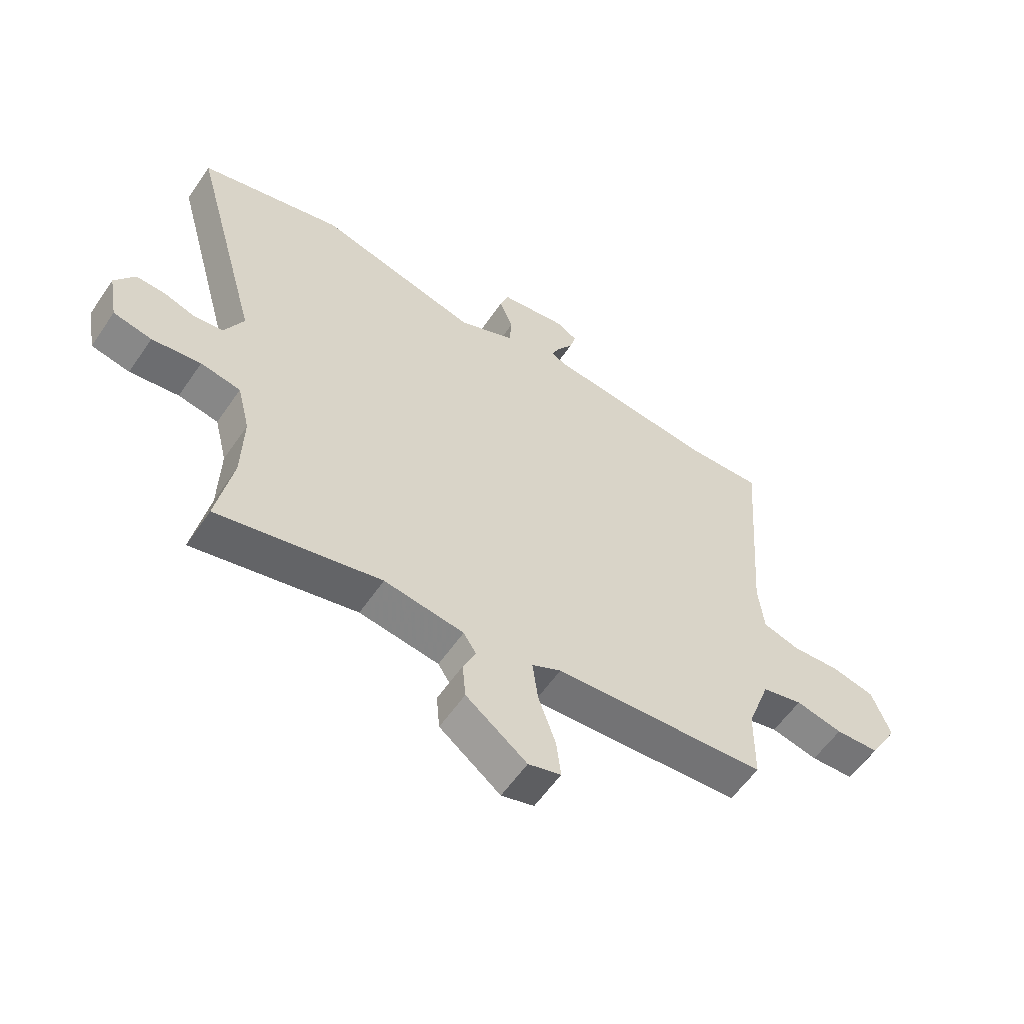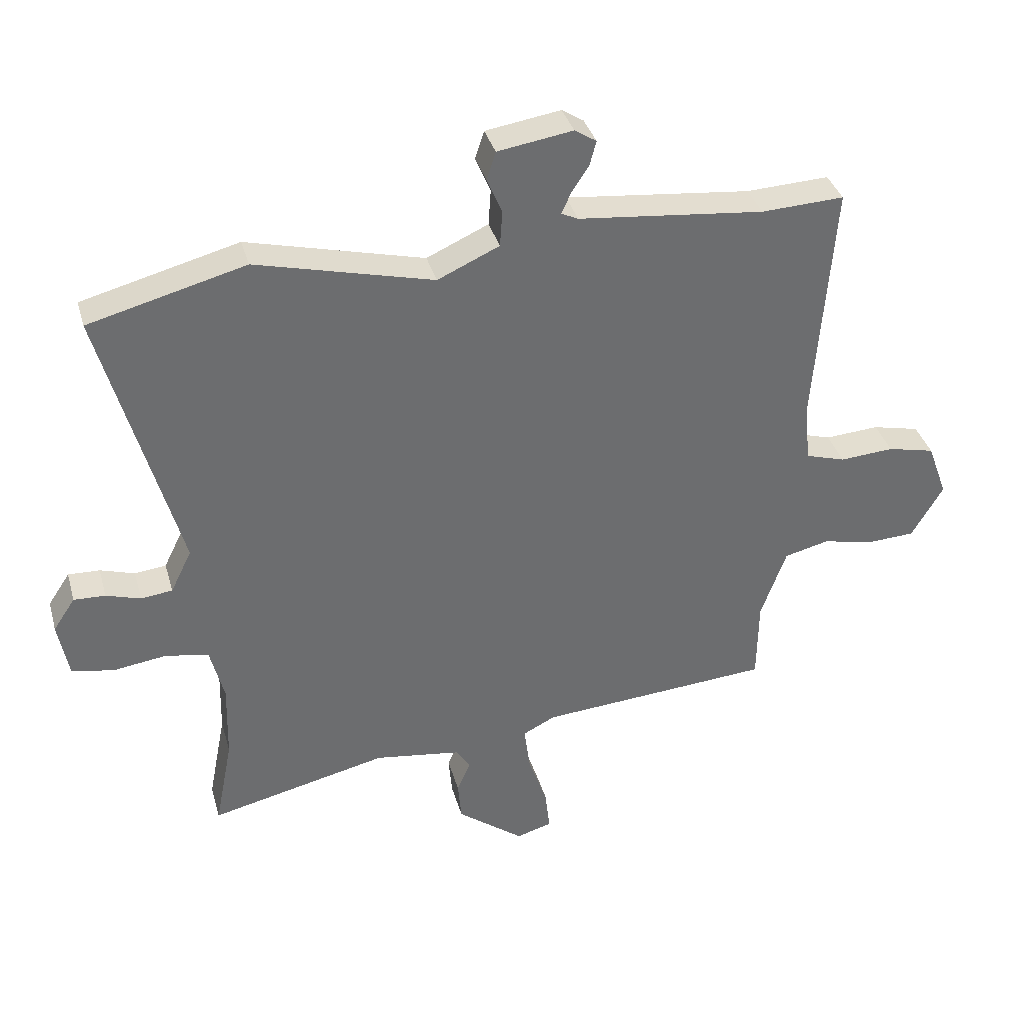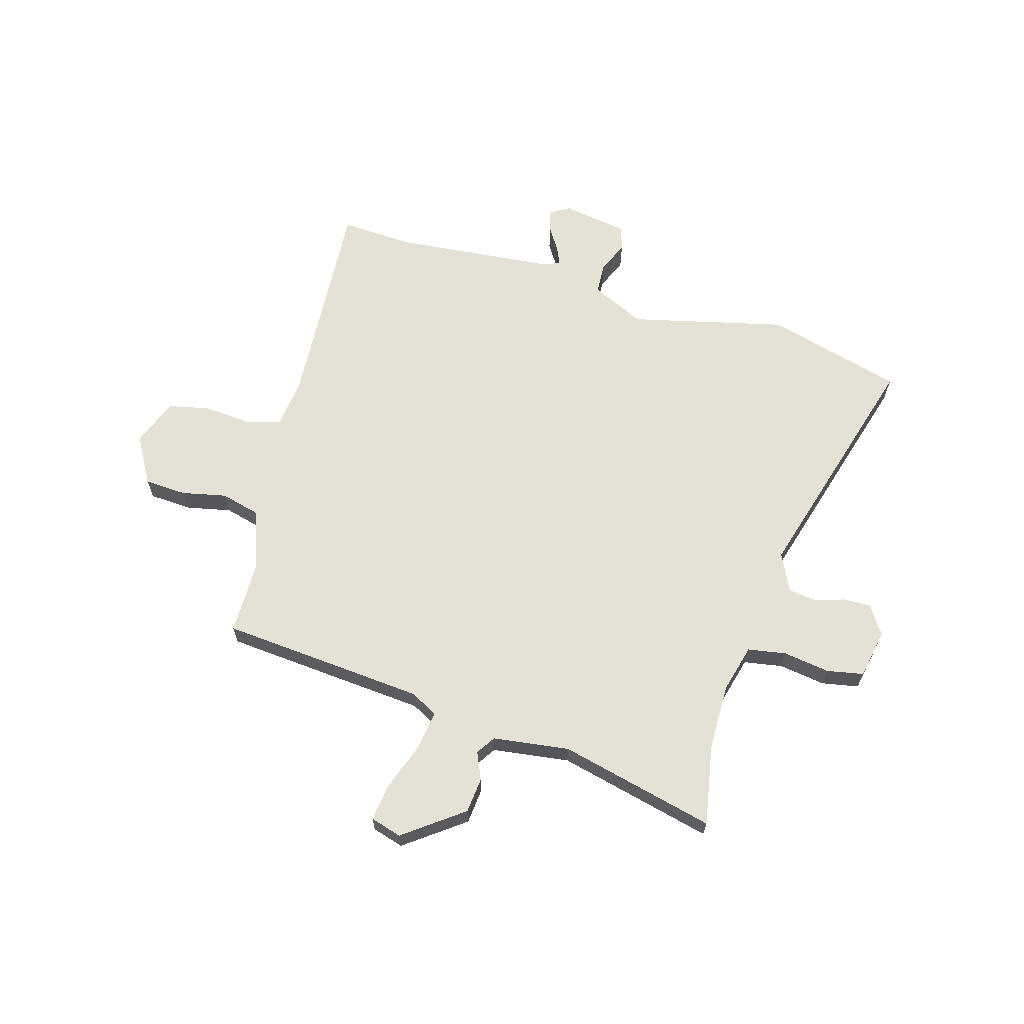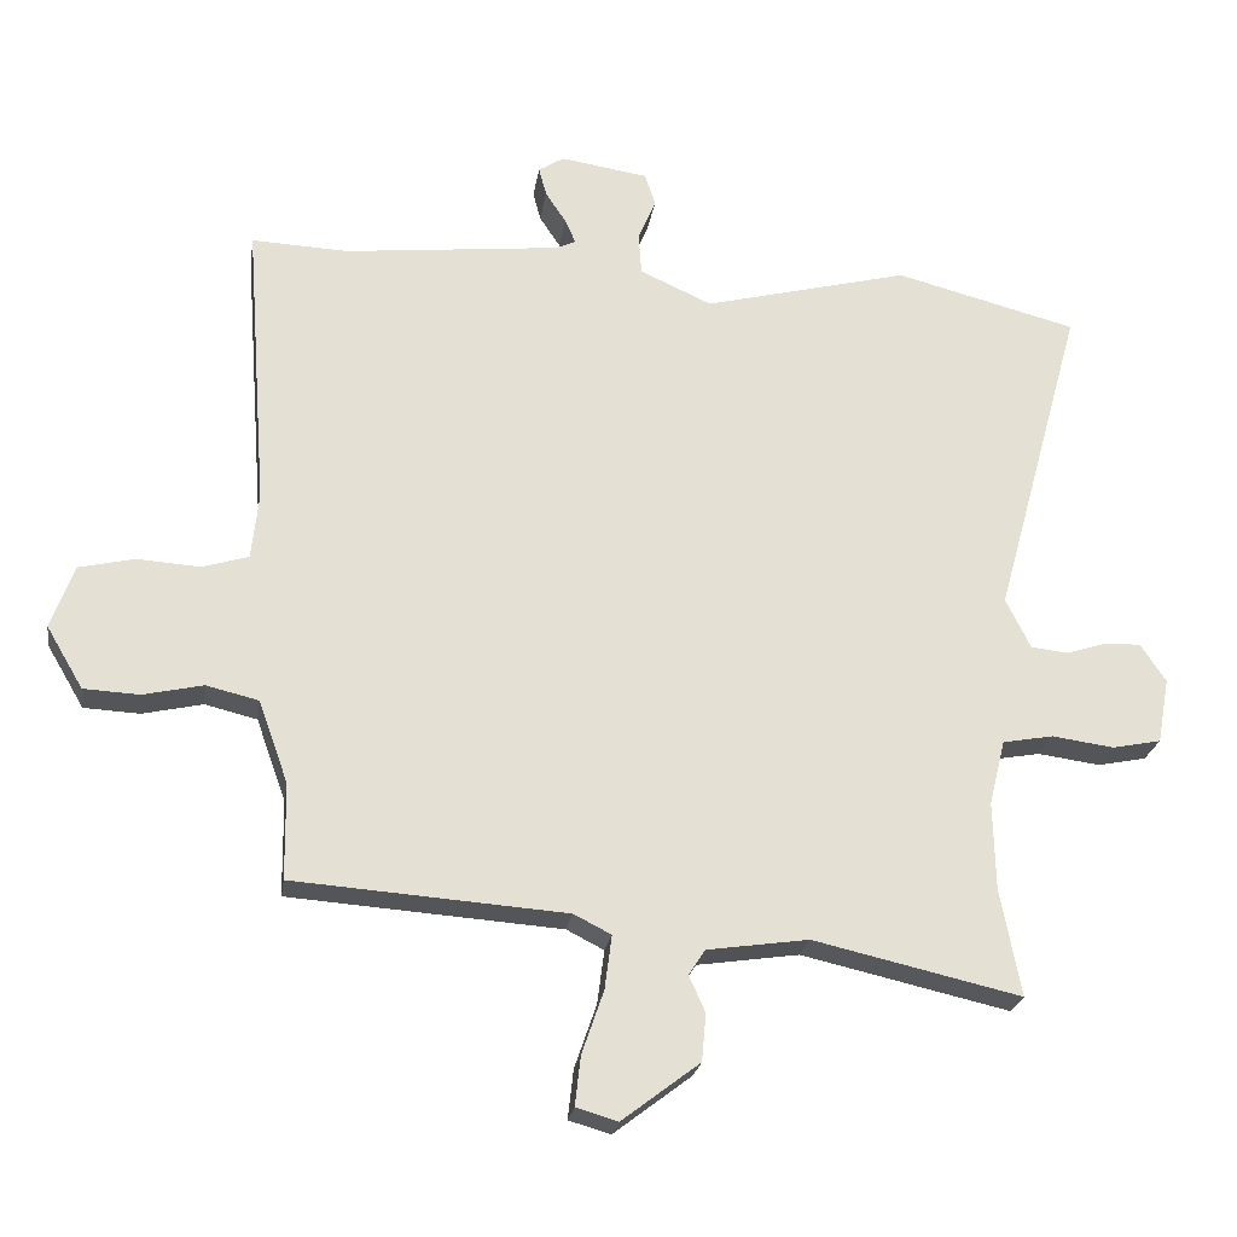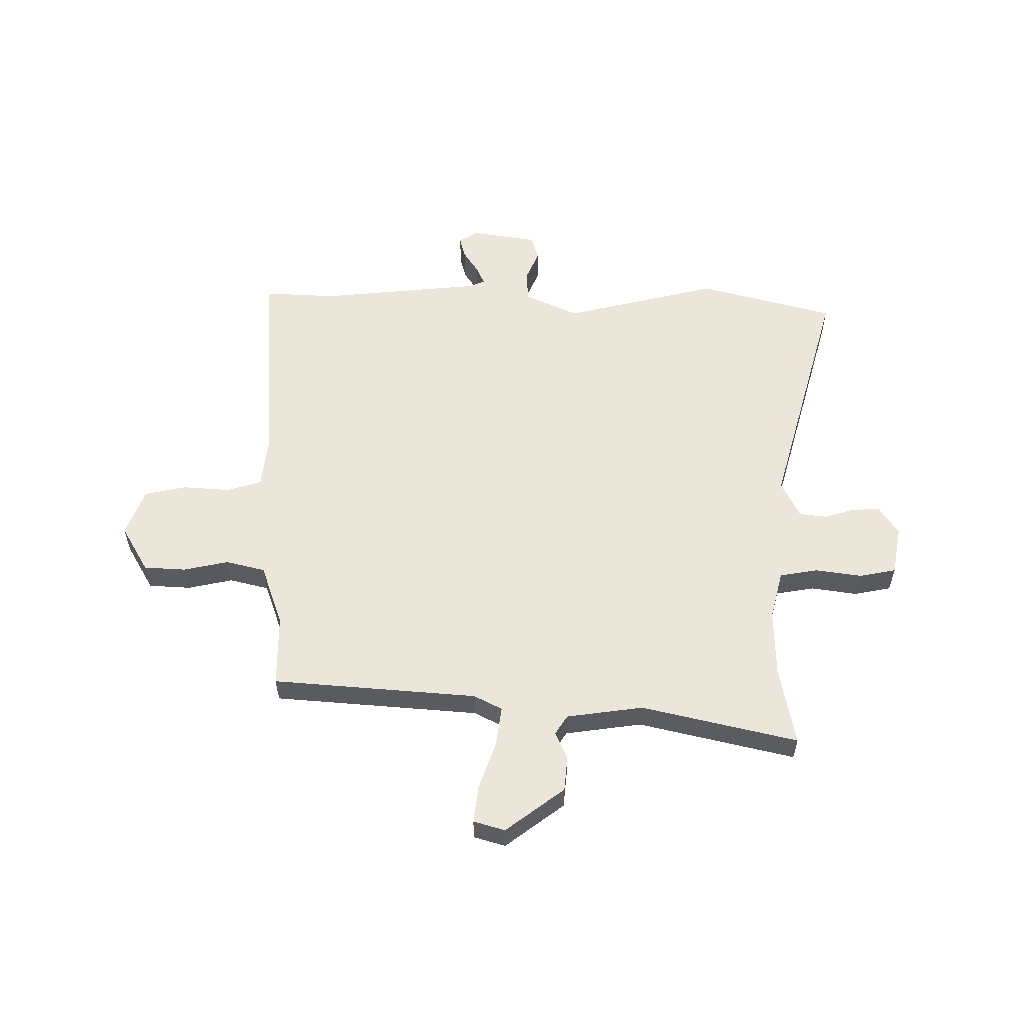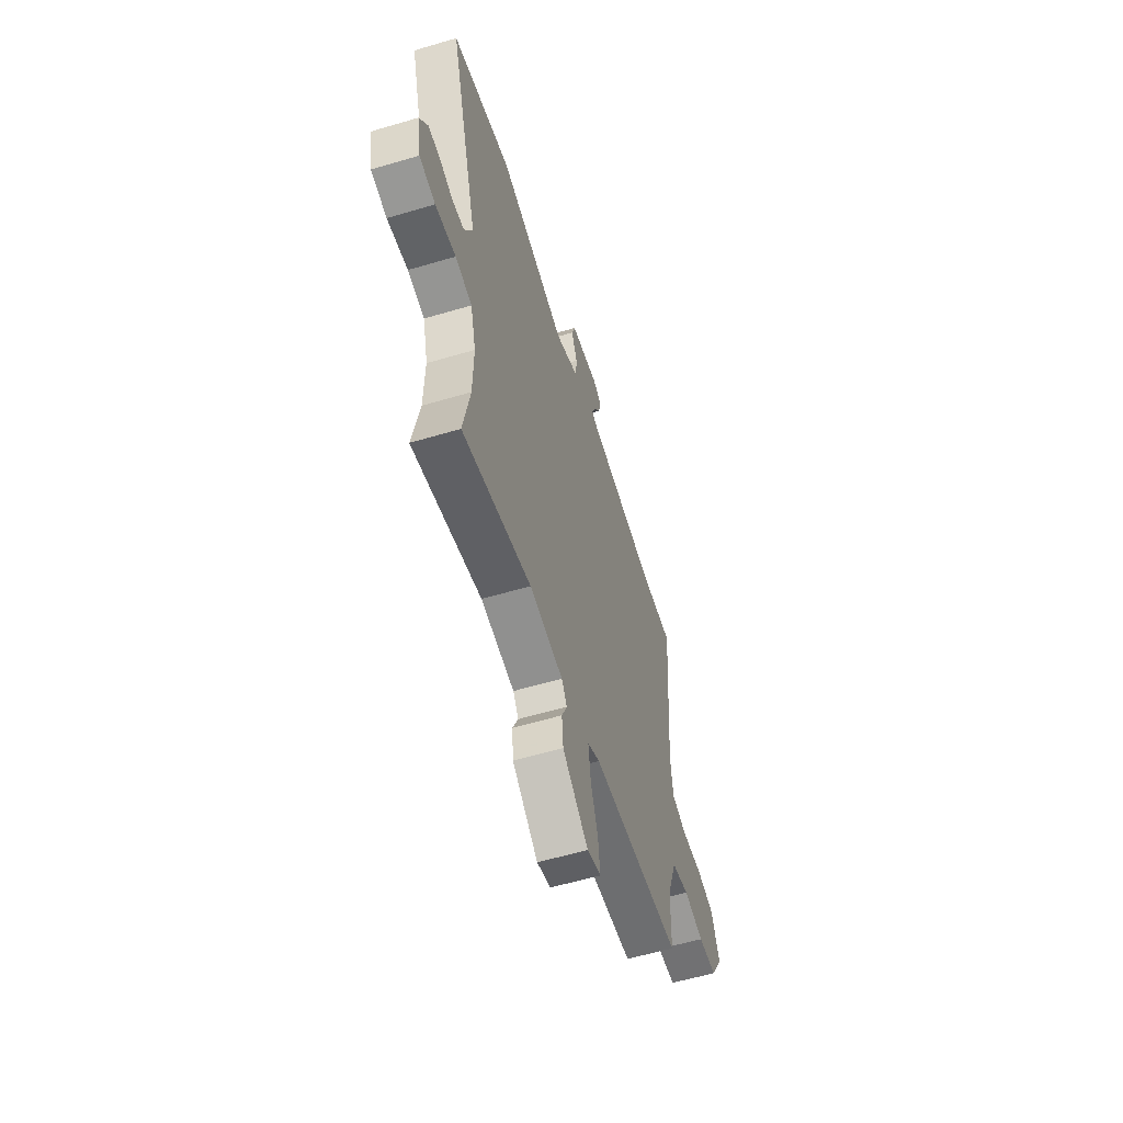
<metadata>
{"format":"obj","ext":"obj","renderer":"f3d","projection":"perspective","resolution":1024,"background":"white","views":[{"elev":-58.0,"azim":-34.1,"up":"+Z"},{"elev":36.4,"azim":-15.3,"up":"+Z"},{"elev":64.7,"azim":-163.2,"up":"+Y"},{"elev":-23.6,"azim":171.4,"up":"+Z"},{"elev":56.5,"azim":-179.3,"up":"+Y"},{"elev":-58.0,"azim":-72.9,"up":"+Z"}]}
</metadata>
<code>
v -0.516 0.07 -0.583
v -0.487 0.07 -0.433
v -0.484 0.07 -0.306
v -0.507 0.07 -0.214
v -0.579 0.07 -0.201
v -0.667 0.07 -0.213
v -0.736 0.07 -0.199
v -0.753 0.07 -0.106
v -0.717 0.07 -0.052
v -0.665 0.07 -0.054
v -0.608 0.07 -0.072
v -0.556 0.07 -0.066
v -0.521 0.07 0.005
v -0.647 0.07 0.462
v -0.389 0.07 0.529
v -0.097 0.07 0.455
v 0.005 0.07 0.501
v 0.009 0.07 0.56
v -0.016 0.07 0.62
v -0.001 0.07 0.666
v 0.123 0.07 0.685
v 0.159 0.07 0.662
v 0.148 0.07 0.621
v 0.119 0.07 0.577
v 0.104 0.07 0.543
v 0.132 0.07 0.53
v 0.439 0.07 0.497
v 0.576 0.07 0.503
v 0.545 0.07 0.093
v 0.555 0.07 -0.001
v 0.621 0.07 -0.021
v 0.71 0.07 -0.015
v 0.788 0.07 -0.033
v 0.821 0.07 -0.123
v 0.769 0.07 -0.211
v 0.69 0.07 -0.215
v 0.605 0.07 -0.196
v 0.531 0.07 -0.214
v 0.489 0.07 -0.331
v 0.487 0.07 -0.467
v 0.101 0.07 -0.495
v 0.048 0.07 -0.522
v 0.058 0.07 -0.598
v 0.089 0.07 -0.688
v 0.097 0.07 -0.758
v 0.038 0.07 -0.775
v -0.072 0.07 -0.691
v -0.078 0.07 -0.624
v -0.055 0.07 -0.573
v -0.078 0.07 -0.537
v -0.222 0.07 -0.516
v -0.516 0 -0.583
v -0.487 0 -0.433
v -0.484 0 -0.306
v -0.507 0 -0.214
v -0.579 0 -0.201
v -0.667 0 -0.213
v -0.736 0 -0.199
v -0.753 0 -0.106
v -0.717 0 -0.052
v -0.665 0 -0.054
v -0.608 0 -0.072
v -0.556 0 -0.066
v -0.521 0 0.005
v -0.647 0 0.462
v -0.389 0 0.529
v -0.097 0 0.455
v 0.005 0 0.501
v 0.009 0 0.56
v -0.016 0 0.62
v -0.001 0 0.666
v 0.123 0 0.685
v 0.159 0 0.662
v 0.148 0 0.621
v 0.119 0 0.577
v 0.104 0 0.543
v 0.132 0 0.53
v 0.439 0 0.497
v 0.576 0 0.503
v 0.545 0 0.093
v 0.555 0 -0.001
v 0.621 0 -0.021
v 0.71 0 -0.015
v 0.788 0 -0.033
v 0.821 0 -0.123
v 0.769 0 -0.211
v 0.69 0 -0.215
v 0.605 0 -0.196
v 0.531 0 -0.214
v 0.489 0 -0.331
v 0.487 0 -0.467
v 0.101 0 -0.495
v 0.048 0 -0.522
v 0.058 0 -0.598
v 0.089 0 -0.688
v 0.097 0 -0.758
v 0.038 0 -0.775
v -0.072 0 -0.691
v -0.078 0 -0.624
v -0.055 0 -0.573
v -0.078 0 -0.537
v -0.222 0 -0.516
f 47 48 49
f 46 47 49
f 45 46 49
f 44 45 49
f 43 44 49
f 42 43 49 50
f 41 42 50 51
f 39 40 41 51
f 35 36 37
f 34 35 37
f 33 34 37
f 32 33 37
f 31 32 37
f 30 31 37 38
f 51 1 2
f 39 51 2
f 38 39 2
f 30 38 2
f 29 30 2
f 22 23 24
f 21 22 24
f 20 21 24
f 19 20 24
f 18 19 24
f 17 18 24 25
f 16 17 25 26
f 13 14 15 16
f 16 26 27
f 13 16 27
f 12 13 27
f 9 10 11
f 8 9 11
f 7 8 11
f 6 7 11
f 5 6 11
f 4 5 11 12
f 29 2 3
f 28 29 3
f 27 28 3
f 4 12 27
f 3 4 27
f 100 99 98
f 100 98 97
f 100 97 96
f 100 96 95
f 100 95 94
f 101 100 94 93
f 102 101 93 92
f 102 92 91 90
f 88 87 86
f 88 86 85
f 88 85 84
f 88 84 83
f 88 83 82
f 89 88 82 81
f 53 52 102
f 53 102 90
f 53 90 89
f 53 89 81
f 53 81 80
f 75 74 73
f 75 73 72
f 75 72 71
f 75 71 70
f 75 70 69
f 76 75 69 68
f 77 76 68 67
f 67 66 65 64
f 78 77 67
f 78 67 64
f 78 64 63
f 62 61 60
f 62 60 59
f 62 59 58
f 62 58 57
f 62 57 56
f 63 62 56 55
f 54 53 80
f 54 80 79
f 54 79 78
f 78 63 55
f 78 55 54
f 1 52 53 2
f 2 53 54 3
f 3 54 55 4
f 4 55 56 5
f 5 56 57 6
f 6 57 58 7
f 7 58 59 8
f 8 59 60 9
f 9 60 61 10
f 10 61 62 11
f 11 62 63 12
f 12 63 64 13
f 13 64 65 14
f 14 65 66 15
f 15 66 67 16
f 16 67 68 17
f 17 68 69 18
f 18 69 70 19
f 19 70 71 20
f 20 71 72 21
f 21 72 73 22
f 22 73 74 23
f 23 74 75 24
f 24 75 76 25
f 25 76 77 26
f 26 77 78 27
f 27 78 79 28
f 28 79 80 29
f 29 80 81 30
f 30 81 82 31
f 31 82 83 32
f 32 83 84 33
f 33 84 85 34
f 34 85 86 35
f 35 86 87 36
f 36 87 88 37
f 37 88 89 38
f 38 89 90 39
f 39 90 91 40
f 40 91 92 41
f 41 92 93 42
f 42 93 94 43
f 43 94 95 44
f 44 95 96 45
f 45 96 97 46
f 46 97 98 47
f 47 98 99 48
f 48 99 100 49
f 49 100 101 50
f 50 101 102 51
f 51 102 52 1

</code>
